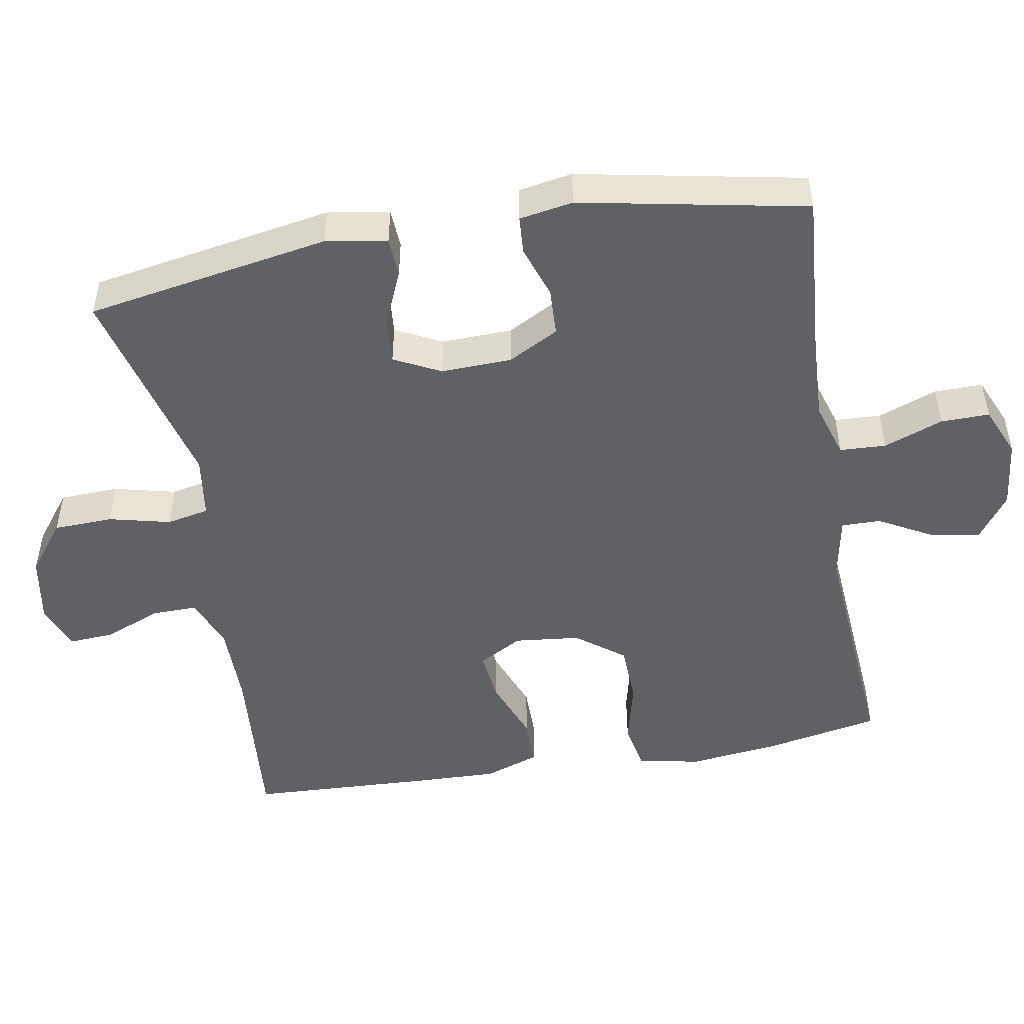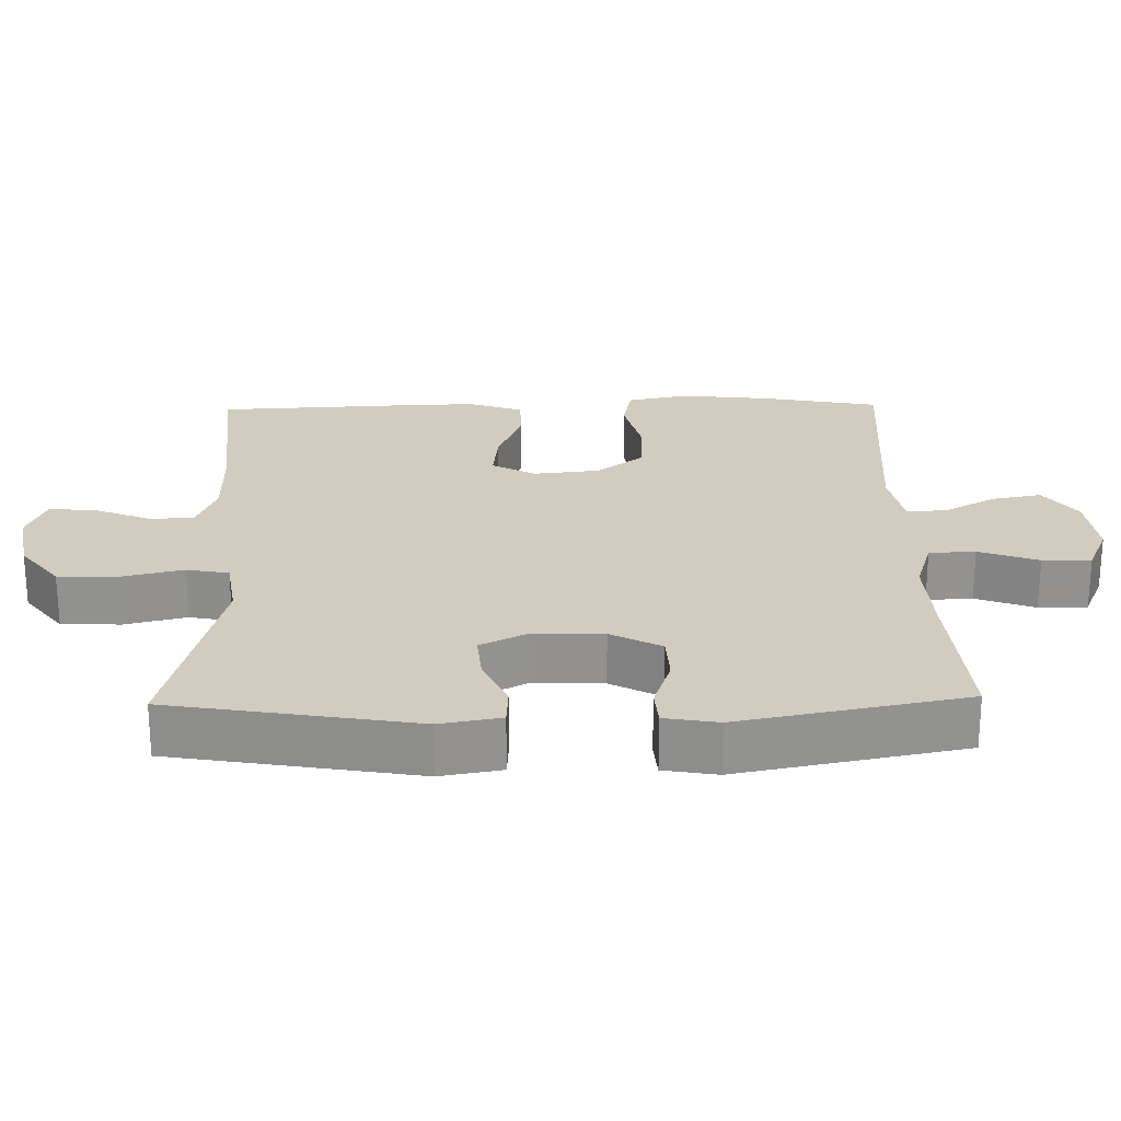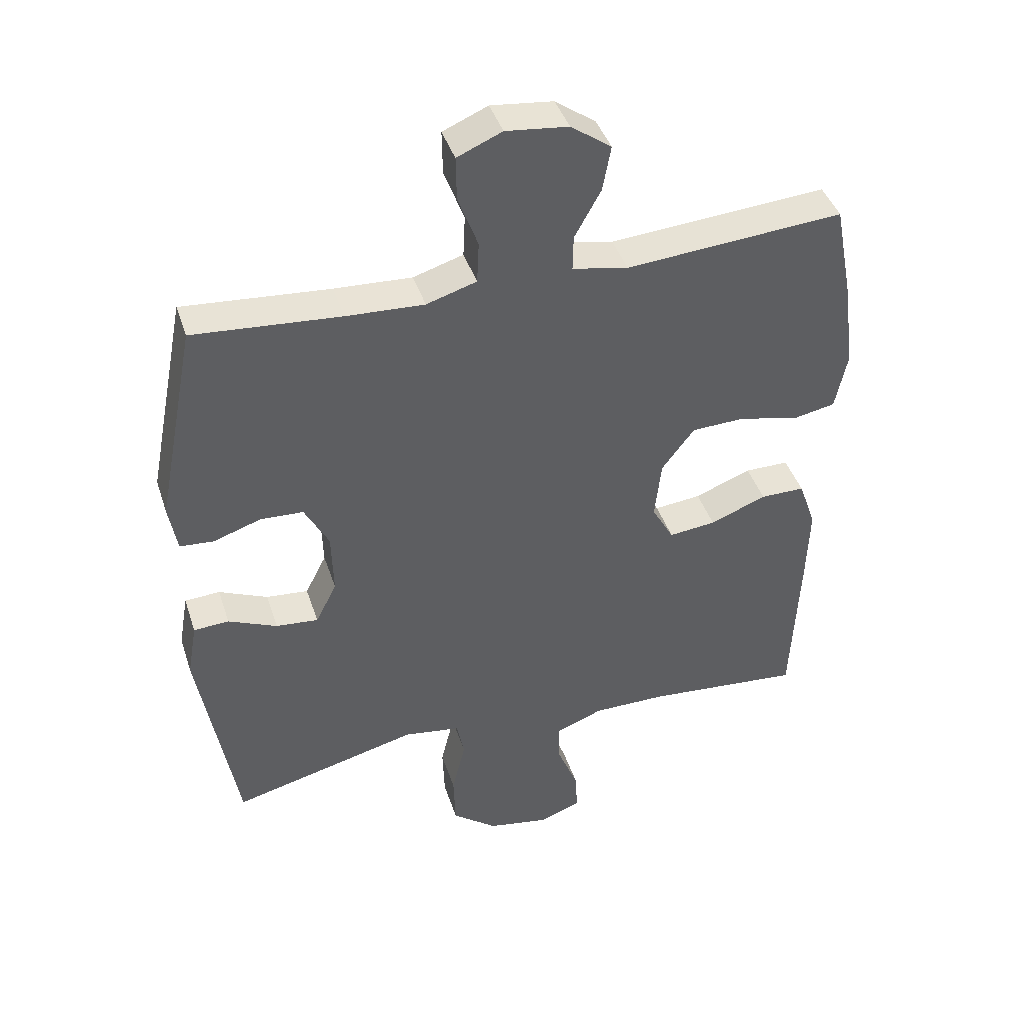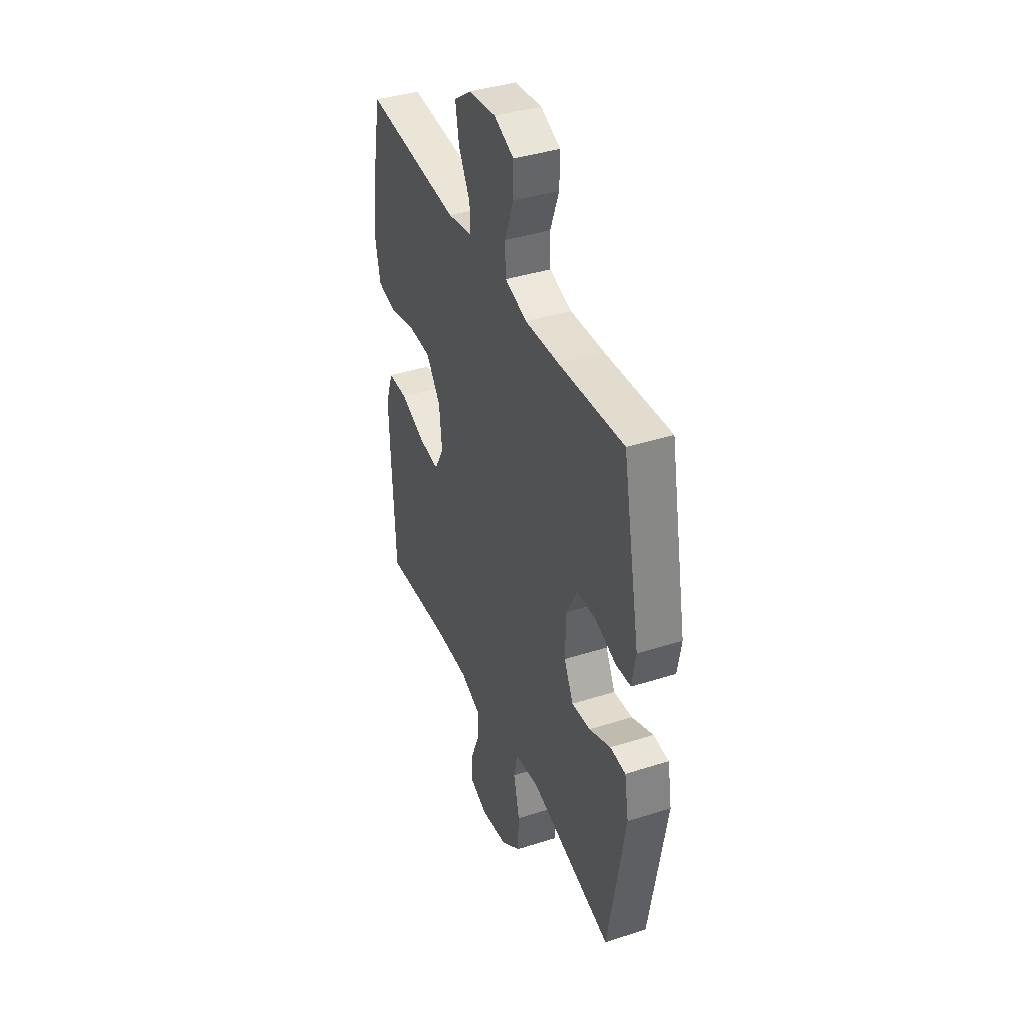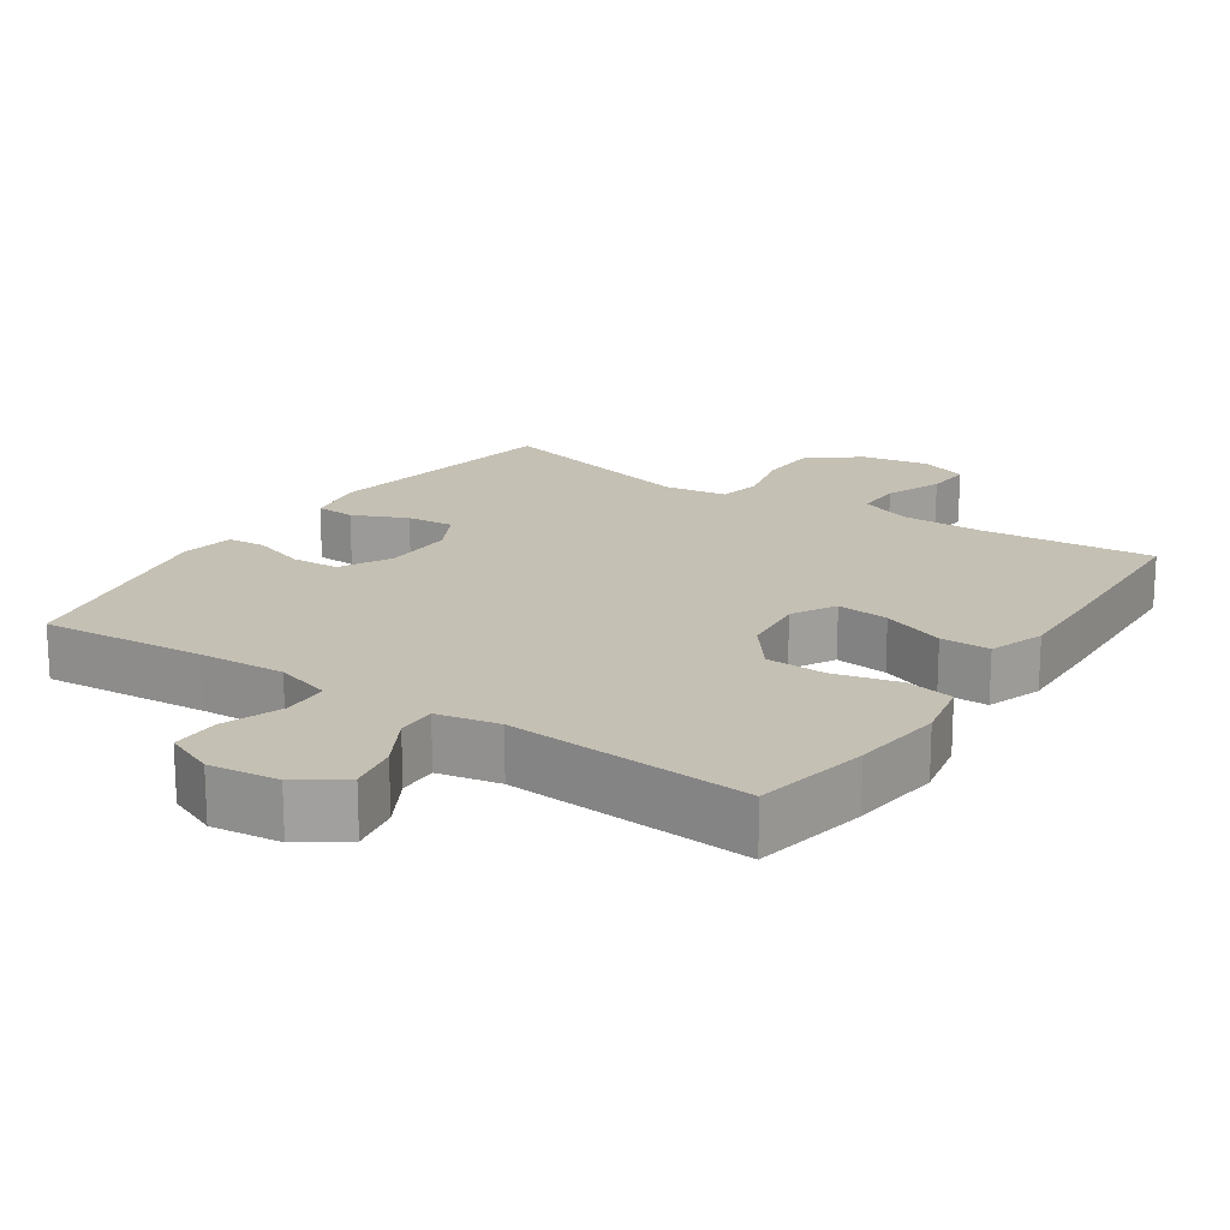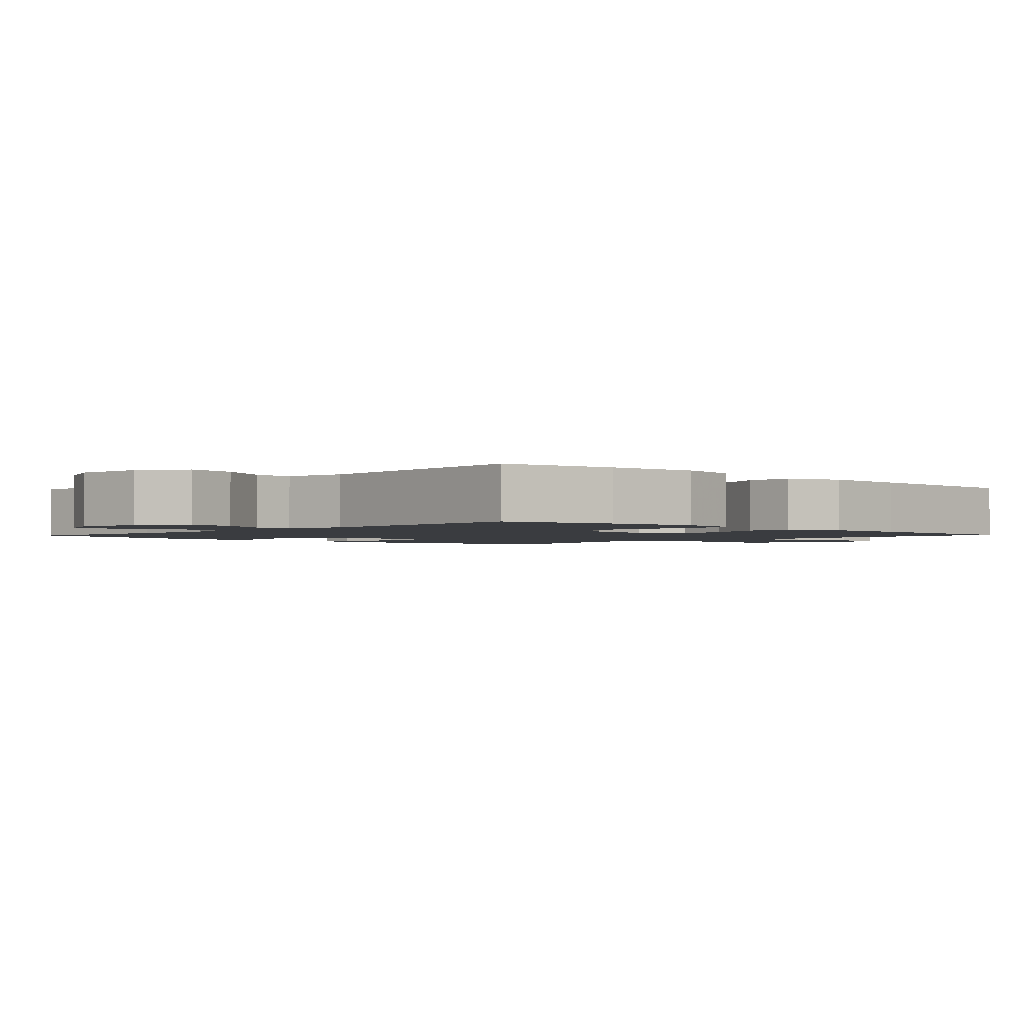
<metadata>
{"format":"obj","ext":"obj","renderer":"f3d","projection":"perspective","resolution":1024,"background":"white","views":[{"elev":-49.2,"azim":-80.0,"up":"+Y"},{"elev":23.9,"azim":-91.2,"up":"+Y"},{"elev":41.9,"azim":-17.5,"up":"+Z"},{"elev":39.4,"azim":-111.7,"up":"+Z"},{"elev":18.3,"azim":33.7,"up":"+Y"},{"elev":-1.9,"azim":46.7,"up":"+Y"}]}
</metadata>
<code>
v -0.5 0.07 0.5
v -0.271 0.07 0.482
v -0.15 0.07 0.476
v -0.072 0.07 0.5
v -0.069 0.07 0.565
v -0.1 0.07 0.648
v -0.101 0.07 0.716
v -0.031 0.07 0.746
v 0.066 0.07 0.735
v 0.129 0.07 0.69
v 0.116 0.07 0.62
v 0.075 0.07 0.546
v 0.074 0.07 0.491
v 0.161 0.07 0.474
v 0.5 0.07 0.5
v 0.531 0.07 0.339
v 0.546 0.07 0.211
v 0.528 0.07 0.124
v 0.461 0.07 0.111
v 0.37 0.07 0.133
v 0.286 0.07 0.13
v 0.235 0.07 0.063
v 0.225 0.07 -0.029
v 0.259 0.07 -0.09
v 0.332 0.07 -0.082
v 0.42 0.07 -0.048
v 0.489 0.07 -0.048
v 0.516 0.07 -0.125
v 0.512 0.07 -0.246
v 0.5 0.07 -0.5
v 0.257 0.07 -0.479
v 0.142 0.07 -0.479
v 0.069 0.07 -0.507
v 0.07 0.07 -0.571
v 0.102 0.07 -0.65
v 0.106 0.07 -0.714
v 0.041 0.07 -0.739
v -0.055 0.07 -0.722
v -0.125 0.07 -0.668
v -0.128 0.07 -0.585
v -0.107 0.07 -0.498
v -0.119 0.07 -0.439
v -0.207 0.07 -0.426
v -0.5 0.07 -0.5
v -0.559 0.07 -0.158
v -0.544 0.07 -0.072
v -0.489 0.07 -0.069
v -0.413 0.07 -0.102
v -0.347 0.07 -0.108
v -0.314 0.07 -0.043
v -0.317 0.07 0.056
v -0.355 0.07 0.127
v -0.422 0.07 0.13
v -0.496 0.07 0.105
v -0.549 0.07 0.109
v -0.562 0.07 0.184
v -0.5 0 0.5
v -0.271 0 0.482
v -0.15 0 0.476
v -0.072 0 0.5
v -0.069 0 0.565
v -0.1 0 0.648
v -0.101 0 0.716
v -0.031 0 0.746
v 0.066 0 0.735
v 0.129 0 0.69
v 0.116 0 0.62
v 0.075 0 0.546
v 0.074 0 0.491
v 0.161 0 0.474
v 0.5 0 0.5
v 0.531 0 0.339
v 0.546 0 0.211
v 0.528 0 0.124
v 0.461 0 0.111
v 0.37 0 0.133
v 0.286 0 0.13
v 0.235 0 0.063
v 0.225 0 -0.029
v 0.259 0 -0.09
v 0.332 0 -0.082
v 0.42 0 -0.048
v 0.489 0 -0.048
v 0.516 0 -0.125
v 0.512 0 -0.246
v 0.5 0 -0.5
v 0.257 0 -0.479
v 0.142 0 -0.479
v 0.069 0 -0.507
v 0.07 0 -0.571
v 0.102 0 -0.65
v 0.106 0 -0.714
v 0.041 0 -0.739
v -0.055 0 -0.722
v -0.125 0 -0.668
v -0.128 0 -0.585
v -0.107 0 -0.498
v -0.119 0 -0.439
v -0.207 0 -0.426
v -0.5 0 -0.5
v -0.559 0 -0.158
v -0.544 0 -0.072
v -0.489 0 -0.069
v -0.413 0 -0.102
v -0.347 0 -0.108
v -0.314 0 -0.043
v -0.317 0 0.056
v -0.355 0 0.127
v -0.422 0 0.13
v -0.496 0 0.105
v -0.549 0 0.109
v -0.562 0 0.184
f 53 54 55 56
f 52 53 56 1
f 51 52 1 2
f 50 51 2 3
f 45 46 47 48
f 43 44 45 48
f 42 43 48 49
f 38 39 40 41
f 38 41 42
f 37 38 42
f 34 35 36 37
f 33 34 37 42
f 32 33 42 49
f 28 29 30 31
f 25 26 27 28
f 24 25 28 31
f 23 24 31 32
f 17 18 19 20
f 17 20 21
f 14 15 16 17
f 13 14 17 21
f 9 10 11 12
f 9 12 13
f 8 9 13
f 5 6 7 8
f 4 5 8 13
f 50 3 4 13
f 22 23 32 49
f 22 49 50
f 13 21 22 50
f 112 111 110 109
f 57 112 109 108
f 58 57 108 107
f 59 58 107 106
f 104 103 102 101
f 104 101 100 99
f 105 104 99 98
f 97 96 95 94
f 98 97 94
f 98 94 93
f 93 92 91 90
f 98 93 90 89
f 105 98 89 88
f 87 86 85 84
f 84 83 82 81
f 87 84 81 80
f 88 87 80 79
f 76 75 74 73
f 77 76 73
f 73 72 71 70
f 77 73 70 69
f 68 67 66 65
f 69 68 65
f 69 65 64
f 64 63 62 61
f 69 64 61 60
f 69 60 59 106
f 105 88 79 78
f 106 105 78
f 106 78 77 69
f 1 57 58 2
f 2 58 59 3
f 3 59 60 4
f 4 60 61 5
f 5 61 62 6
f 6 62 63 7
f 7 63 64 8
f 8 64 65 9
f 9 65 66 10
f 10 66 67 11
f 11 67 68 12
f 12 68 69 13
f 13 69 70 14
f 14 70 71 15
f 15 71 72 16
f 16 72 73 17
f 17 73 74 18
f 18 74 75 19
f 19 75 76 20
f 20 76 77 21
f 21 77 78 22
f 22 78 79 23
f 23 79 80 24
f 24 80 81 25
f 25 81 82 26
f 26 82 83 27
f 27 83 84 28
f 28 84 85 29
f 29 85 86 30
f 30 86 87 31
f 31 87 88 32
f 32 88 89 33
f 33 89 90 34
f 34 90 91 35
f 35 91 92 36
f 36 92 93 37
f 37 93 94 38
f 38 94 95 39
f 39 95 96 40
f 40 96 97 41
f 41 97 98 42
f 42 98 99 43
f 43 99 100 44
f 44 100 101 45
f 45 101 102 46
f 46 102 103 47
f 47 103 104 48
f 48 104 105 49
f 49 105 106 50
f 50 106 107 51
f 51 107 108 52
f 52 108 109 53
f 53 109 110 54
f 54 110 111 55
f 55 111 112 56
f 56 112 57 1

</code>
